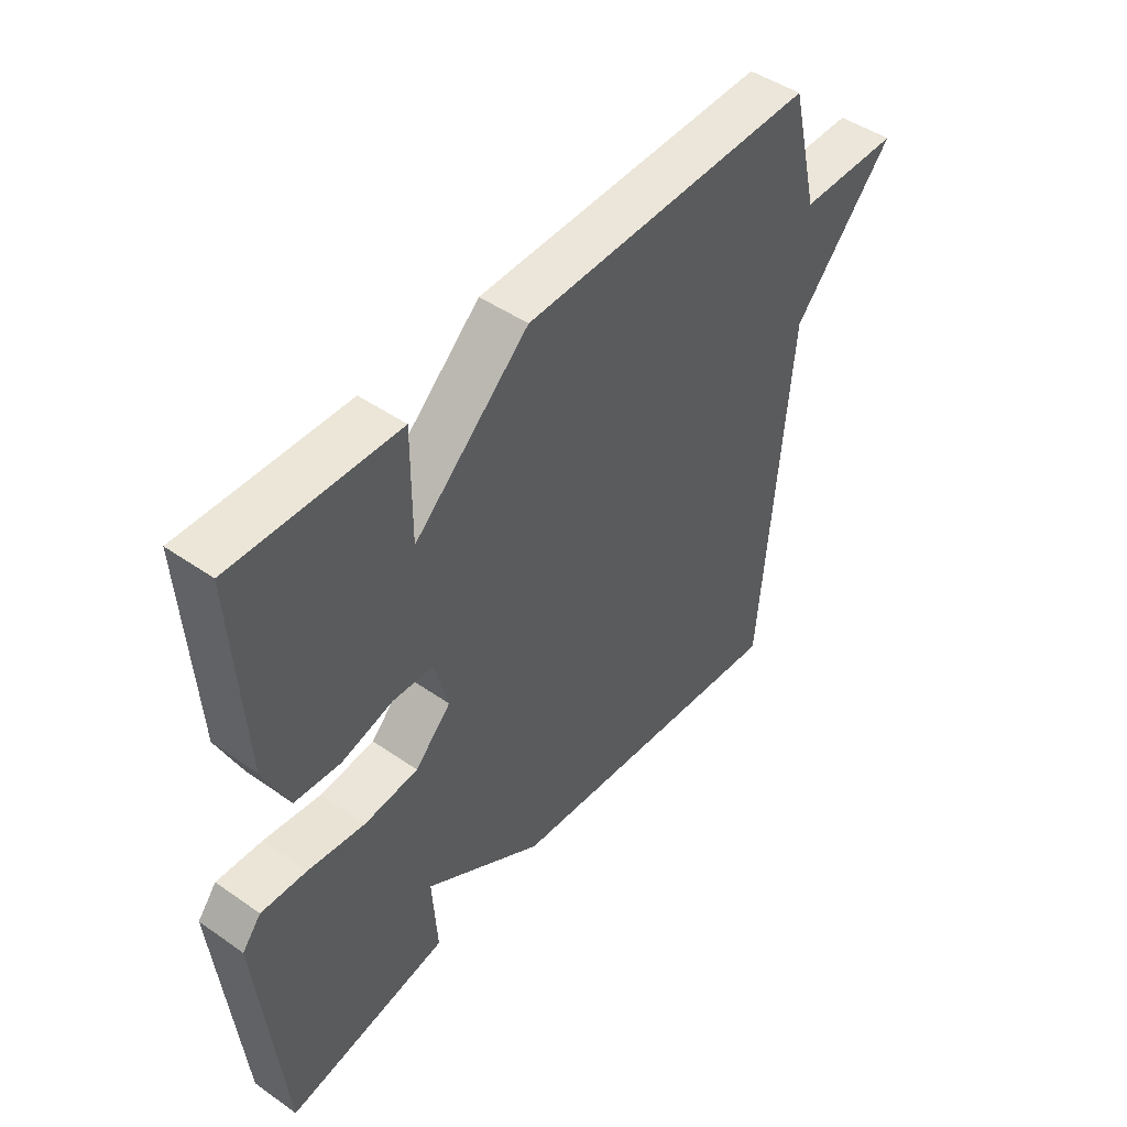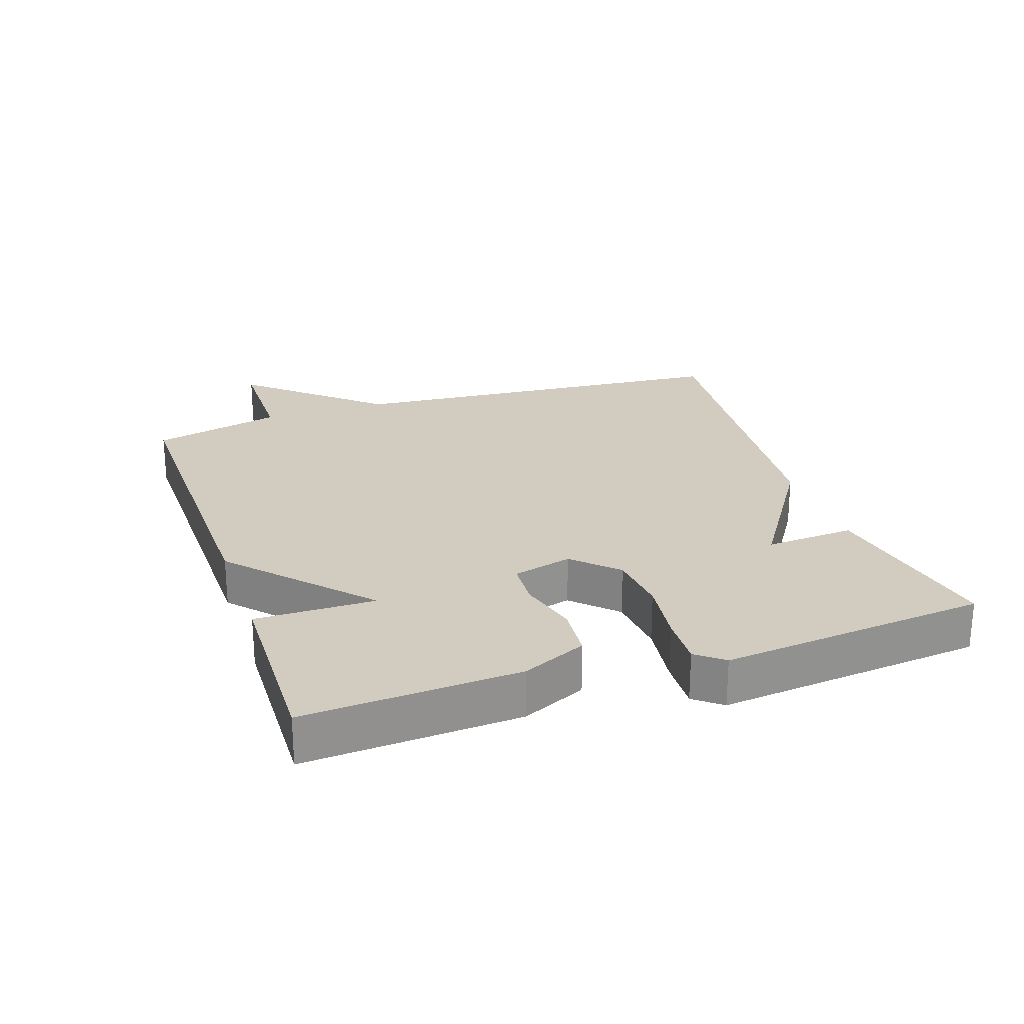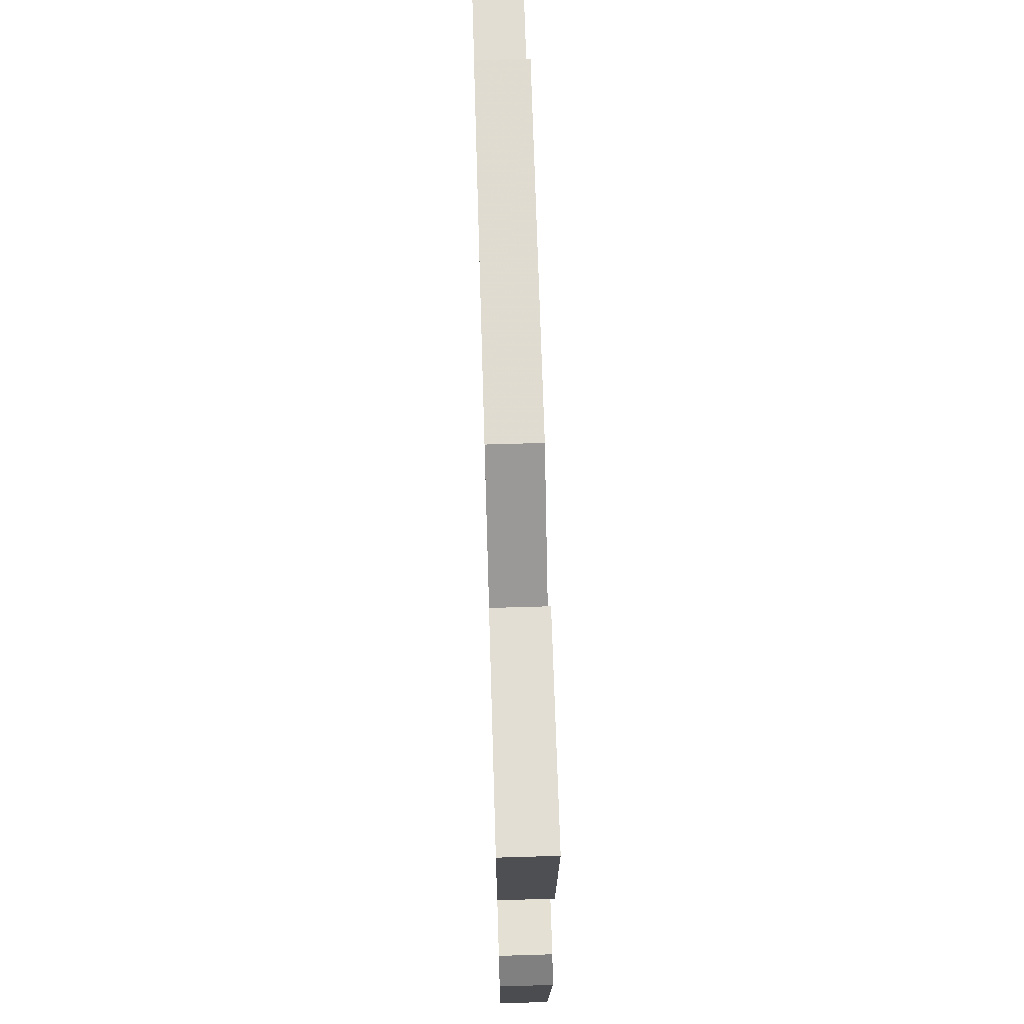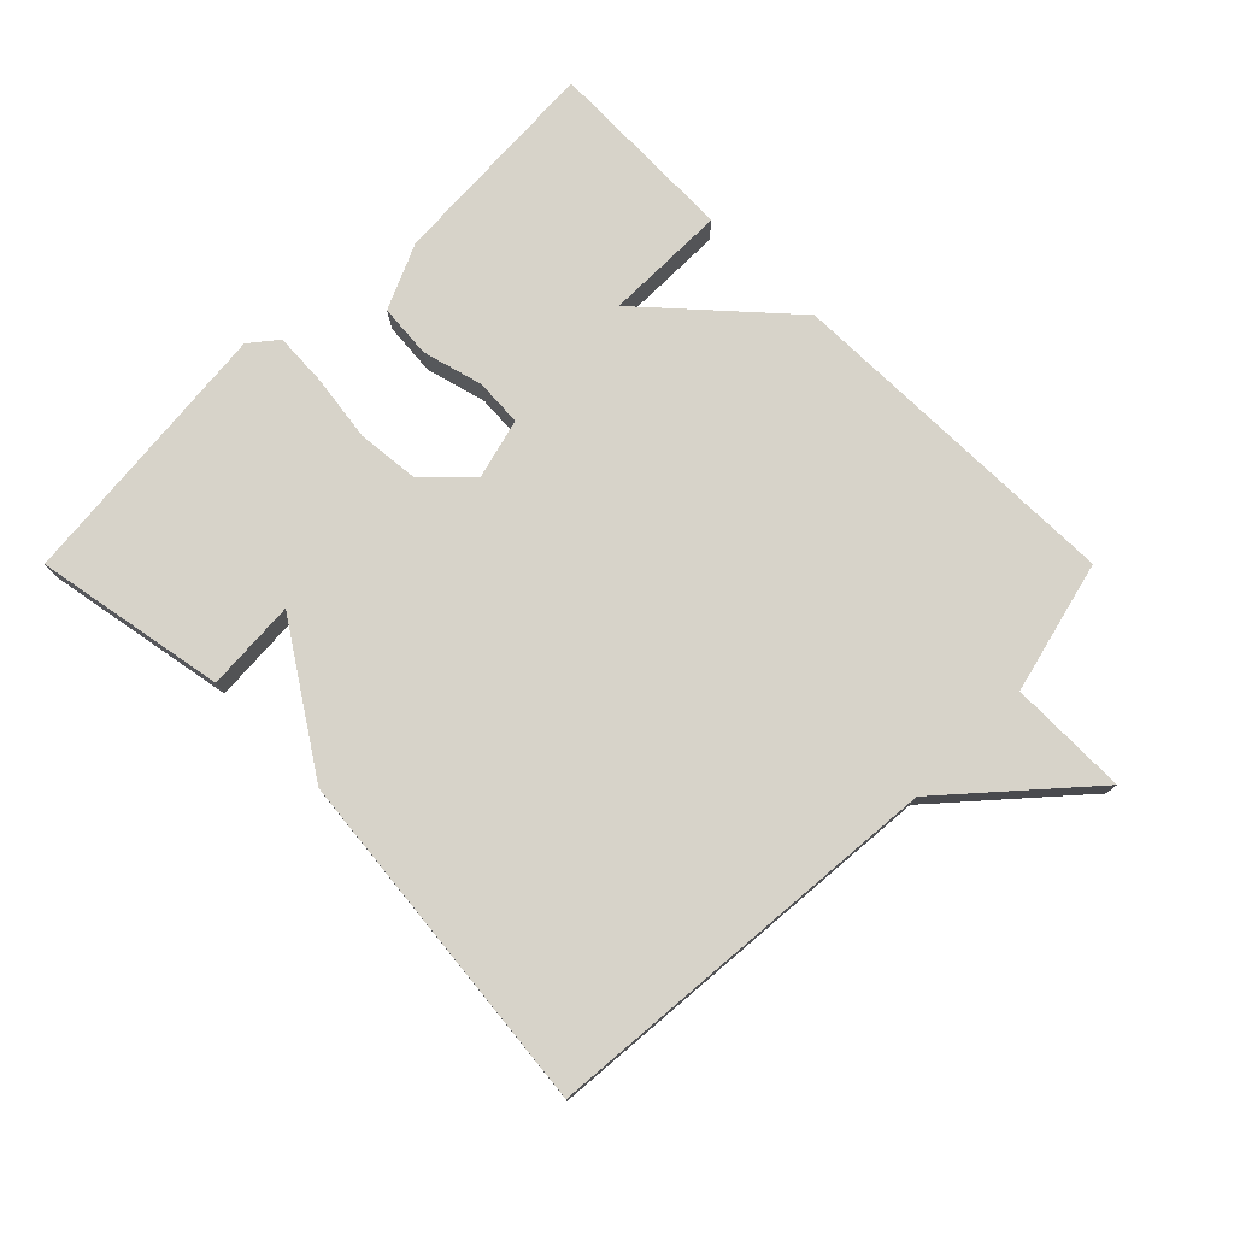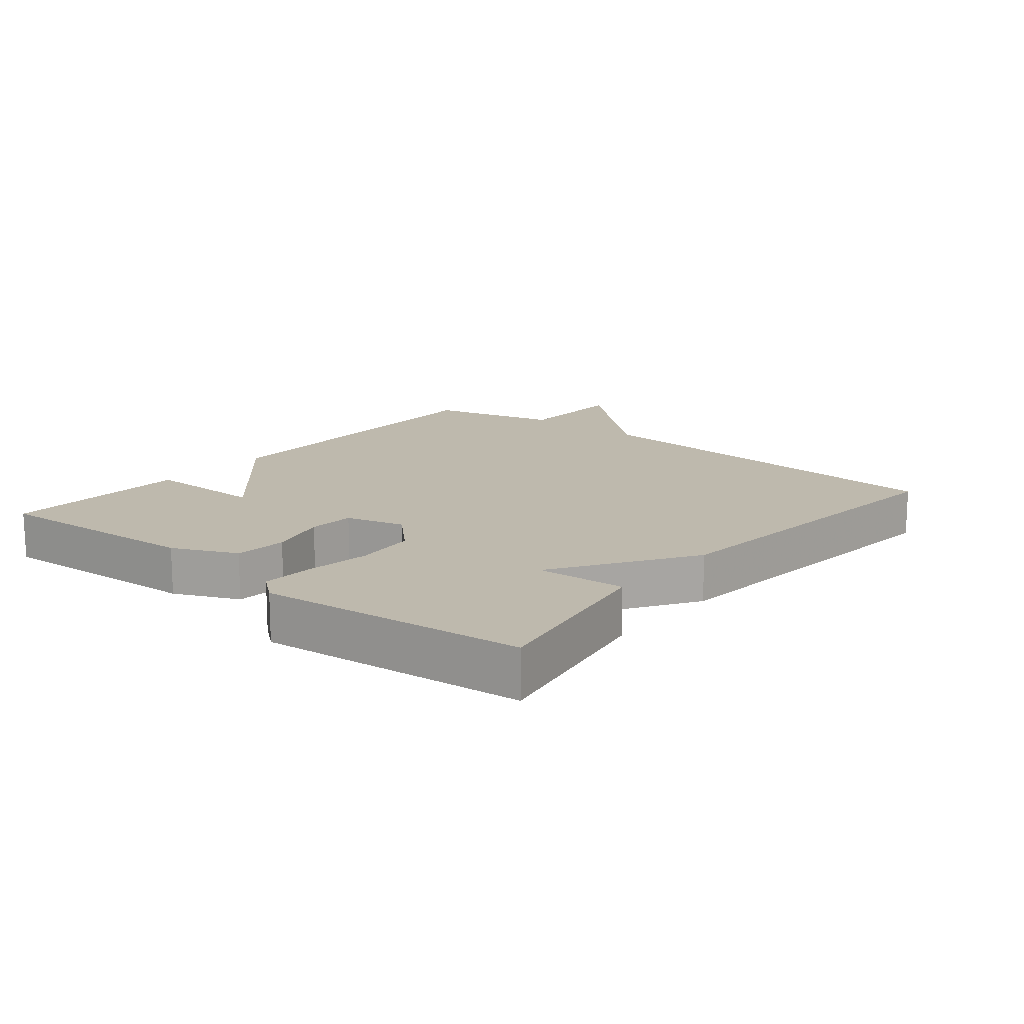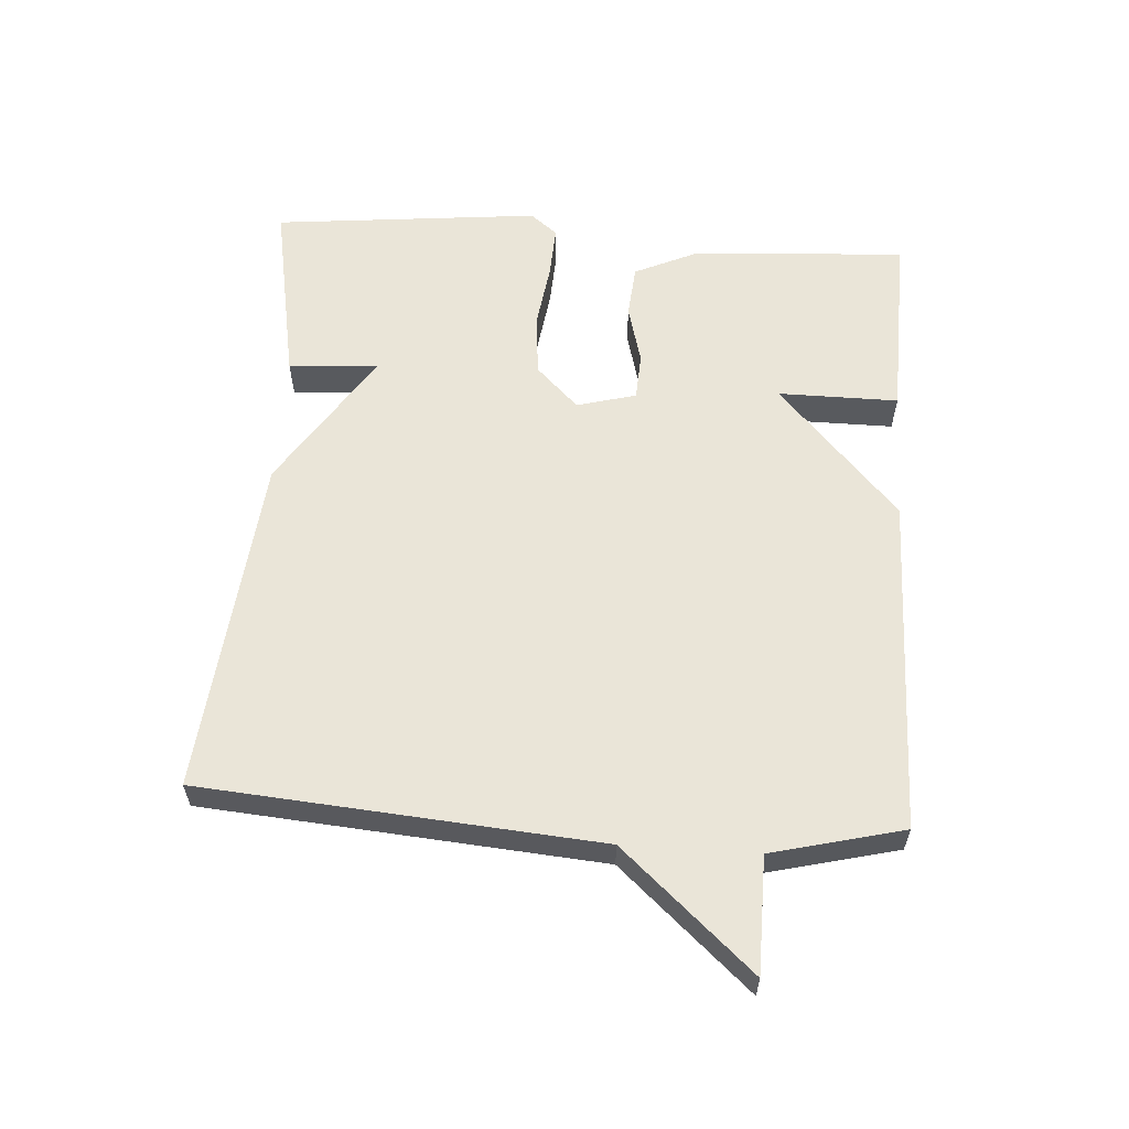
<metadata>
{"format":"obj","ext":"obj","renderer":"f3d","projection":"perspective","resolution":1024,"background":"white","views":[{"elev":47.0,"azim":128.3,"up":"+Z"},{"elev":24.2,"azim":71.2,"up":"+Y"},{"elev":68.9,"azim":88.3,"up":"+Z"},{"elev":76.3,"azim":-135.0,"up":"+Y"},{"elev":15.1,"azim":129.4,"up":"+Y"},{"elev":59.3,"azim":-86.2,"up":"+Y"}]}
</metadata>
<code>
v -0.5 0.07 0.5
v 0.013 0.07 0.492
v 0.214 0.07 0.31
v 0.213 0.07 0.492
v 0.5 0.07 0.5
v 0.481 0.07 0.175
v 0.437 0.07 0.078
v 0.357 0.07 0.071
v 0.267 0.07 0.095
v 0.196 0.07 0.091
v 0.172 0.07 0.001
v 0.235 0.07 -0.063
v 0.329 0.07 -0.072
v 0.429 0.07 -0.058
v 0.508 0.07 -0.054
v 0.541 0.07 -0.095
v 0.5 0.07 -0.5
v 0.216 0.07 -0.448
v 0.225 0.07 -0.312
v 0.016 0.07 -0.448
v -0.5 0.07 -0.5
v -0.549 0.07 0.101
v -0.725 0.07 0.299
v -0.549 0.07 0.301
v -0.5 0 0.5
v 0.013 0 0.492
v 0.214 0 0.31
v 0.213 0 0.492
v 0.5 0 0.5
v 0.481 0 0.175
v 0.437 0 0.078
v 0.357 0 0.071
v 0.267 0 0.095
v 0.196 0 0.091
v 0.172 0 0.001
v 0.235 0 -0.063
v 0.329 0 -0.072
v 0.429 0 -0.058
v 0.508 0 -0.054
v 0.541 0 -0.095
v 0.5 0 -0.5
v 0.216 0 -0.448
v 0.225 0 -0.312
v 0.016 0 -0.448
v -0.5 0 -0.5
v -0.549 0 0.101
v -0.725 0 0.299
v -0.549 0 0.301
f 22 23 24
f 24 1 2
f 22 24 2
f 21 22 2
f 20 21 2
f 19 20 2
f 17 18 19
f 16 17 19
f 15 16 19
f 14 15 19
f 13 14 19
f 12 13 19
f 11 12 19
f 11 19 2
f 10 11 2 3
f 9 10 3
f 7 8 9
f 6 7 9
f 5 6 9
f 4 5 9
f 3 4 9
f 48 47 46
f 26 25 48
f 26 48 46
f 26 46 45
f 26 45 44
f 26 44 43
f 43 42 41
f 43 41 40
f 43 40 39
f 43 39 38
f 43 38 37
f 43 37 36
f 43 36 35
f 26 43 35
f 27 26 35 34
f 27 34 33
f 33 32 31
f 33 31 30
f 33 30 29
f 33 29 28
f 33 28 27
f 1 25 26 2
f 2 26 27 3
f 3 27 28 4
f 4 28 29 5
f 5 29 30 6
f 6 30 31 7
f 7 31 32 8
f 8 32 33 9
f 9 33 34 10
f 10 34 35 11
f 11 35 36 12
f 12 36 37 13
f 13 37 38 14
f 14 38 39 15
f 15 39 40 16
f 16 40 41 17
f 17 41 42 18
f 18 42 43 19
f 19 43 44 20
f 20 44 45 21
f 21 45 46 22
f 22 46 47 23
f 23 47 48 24
f 24 48 25 1

</code>
